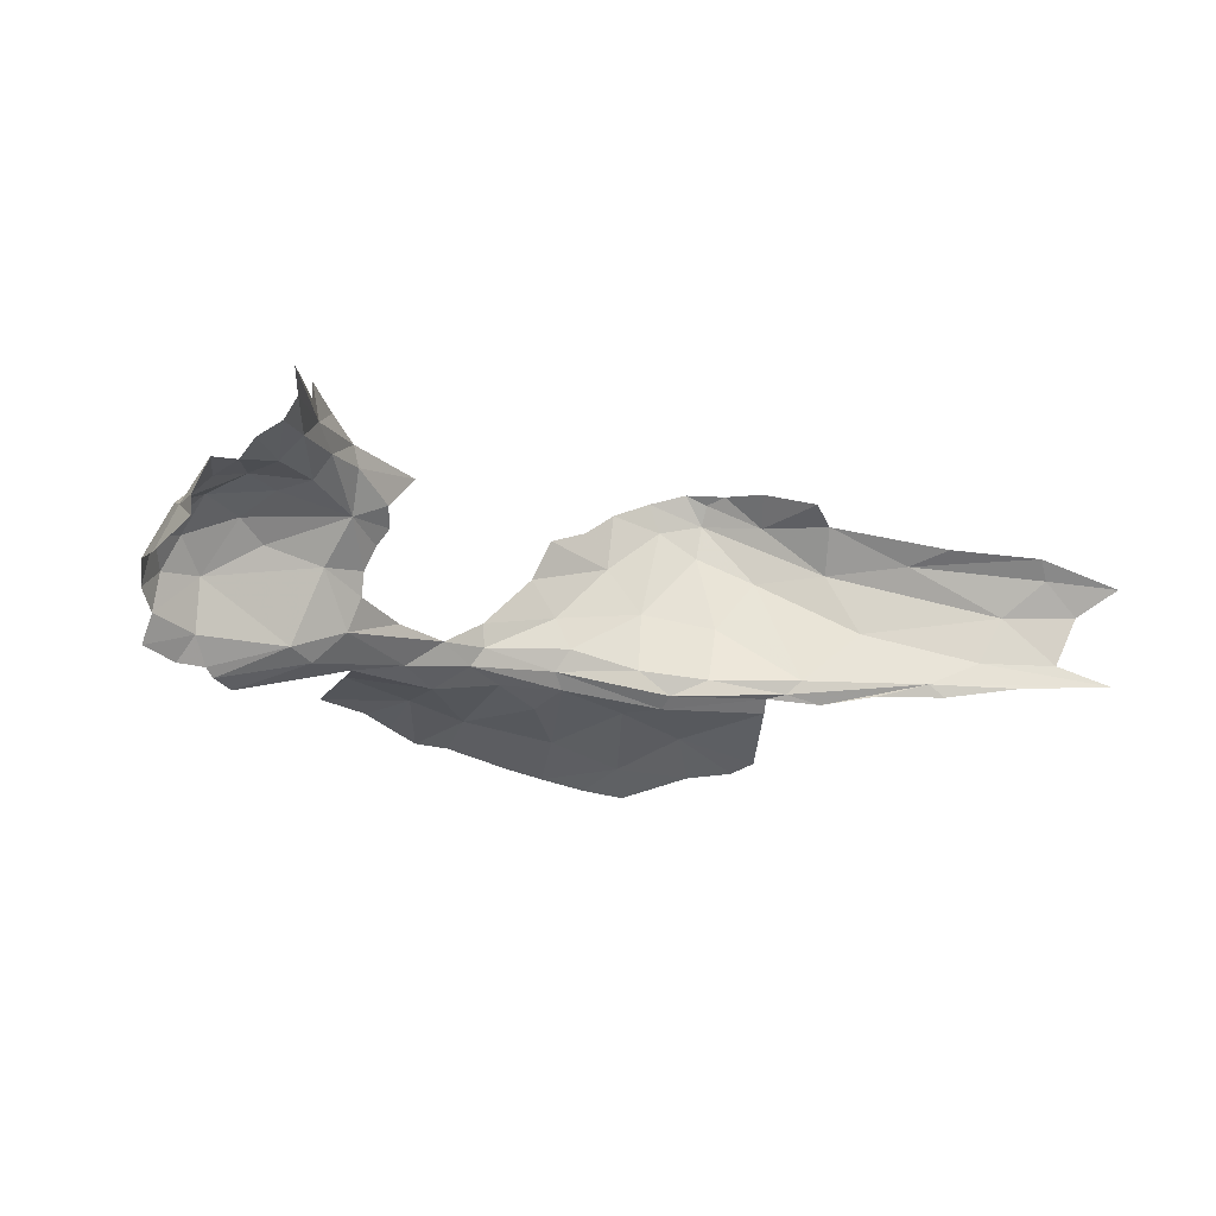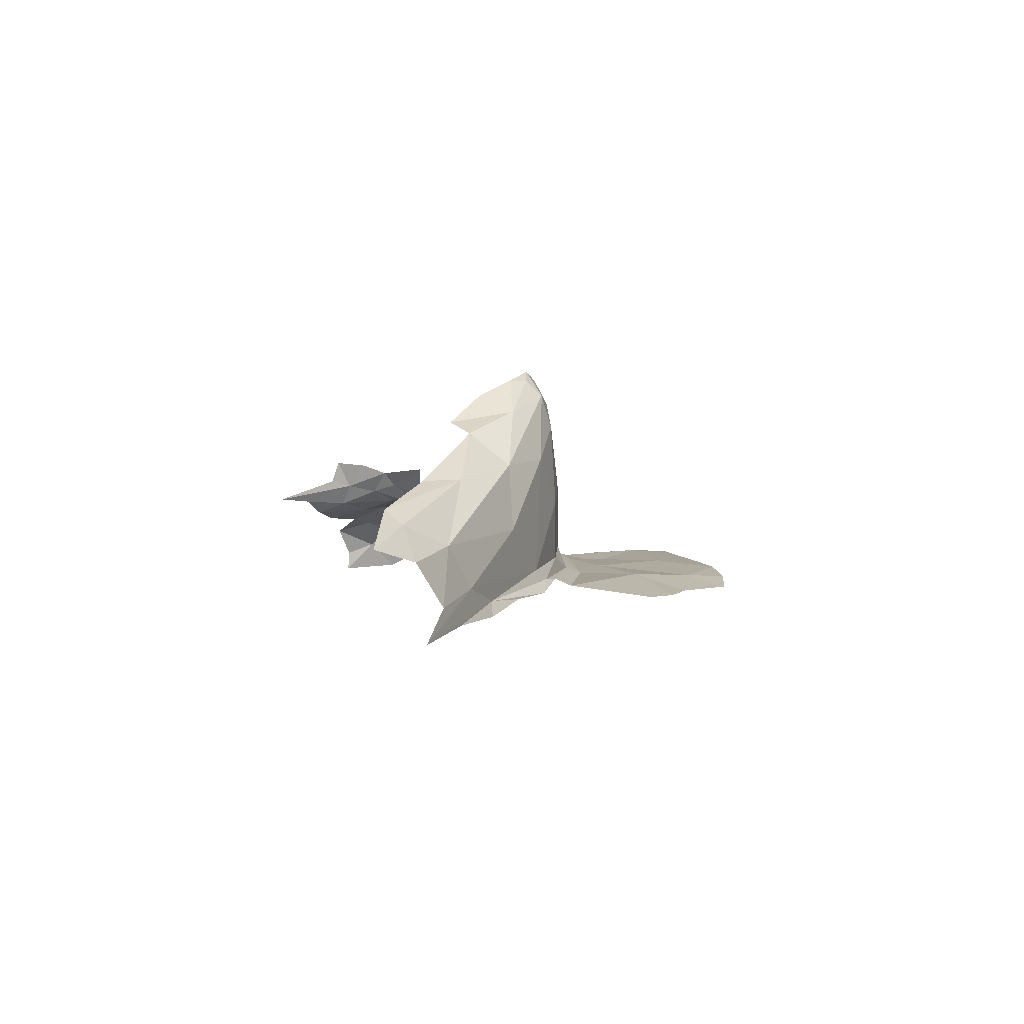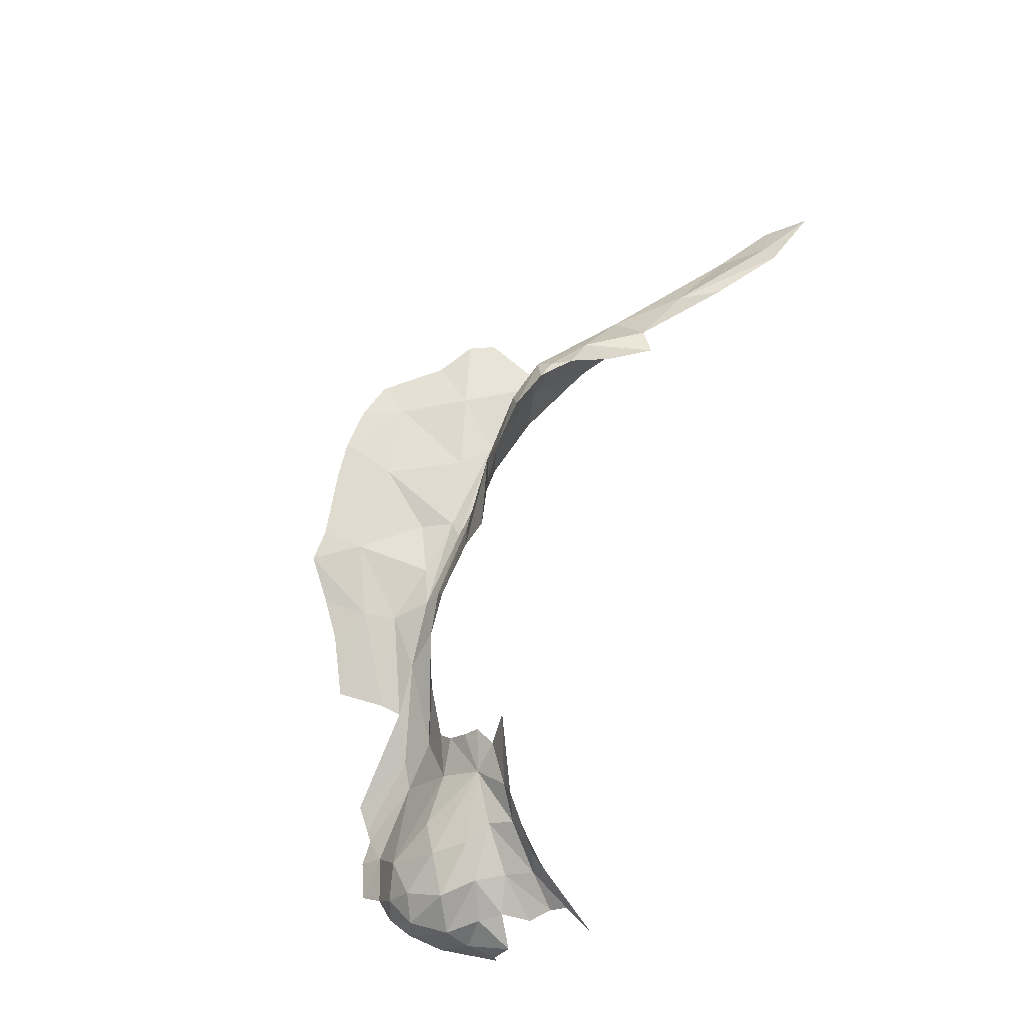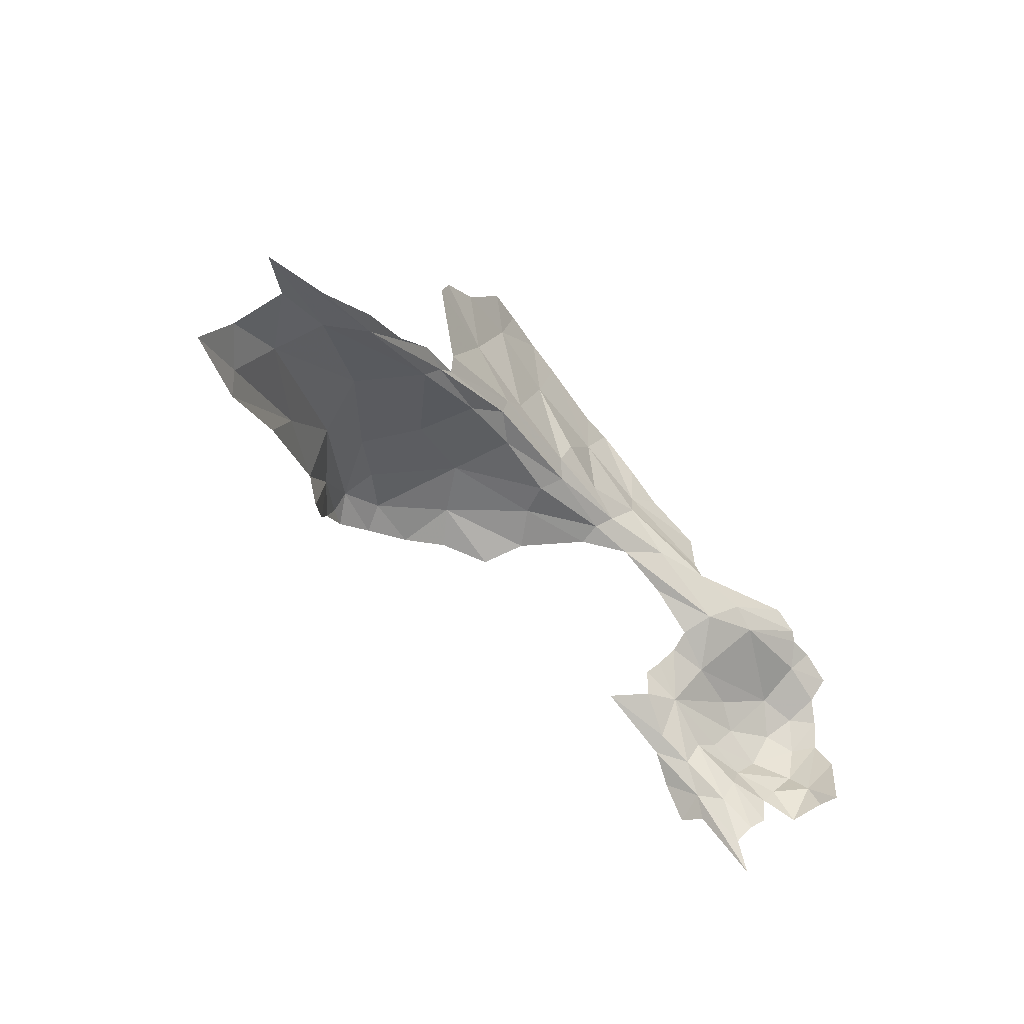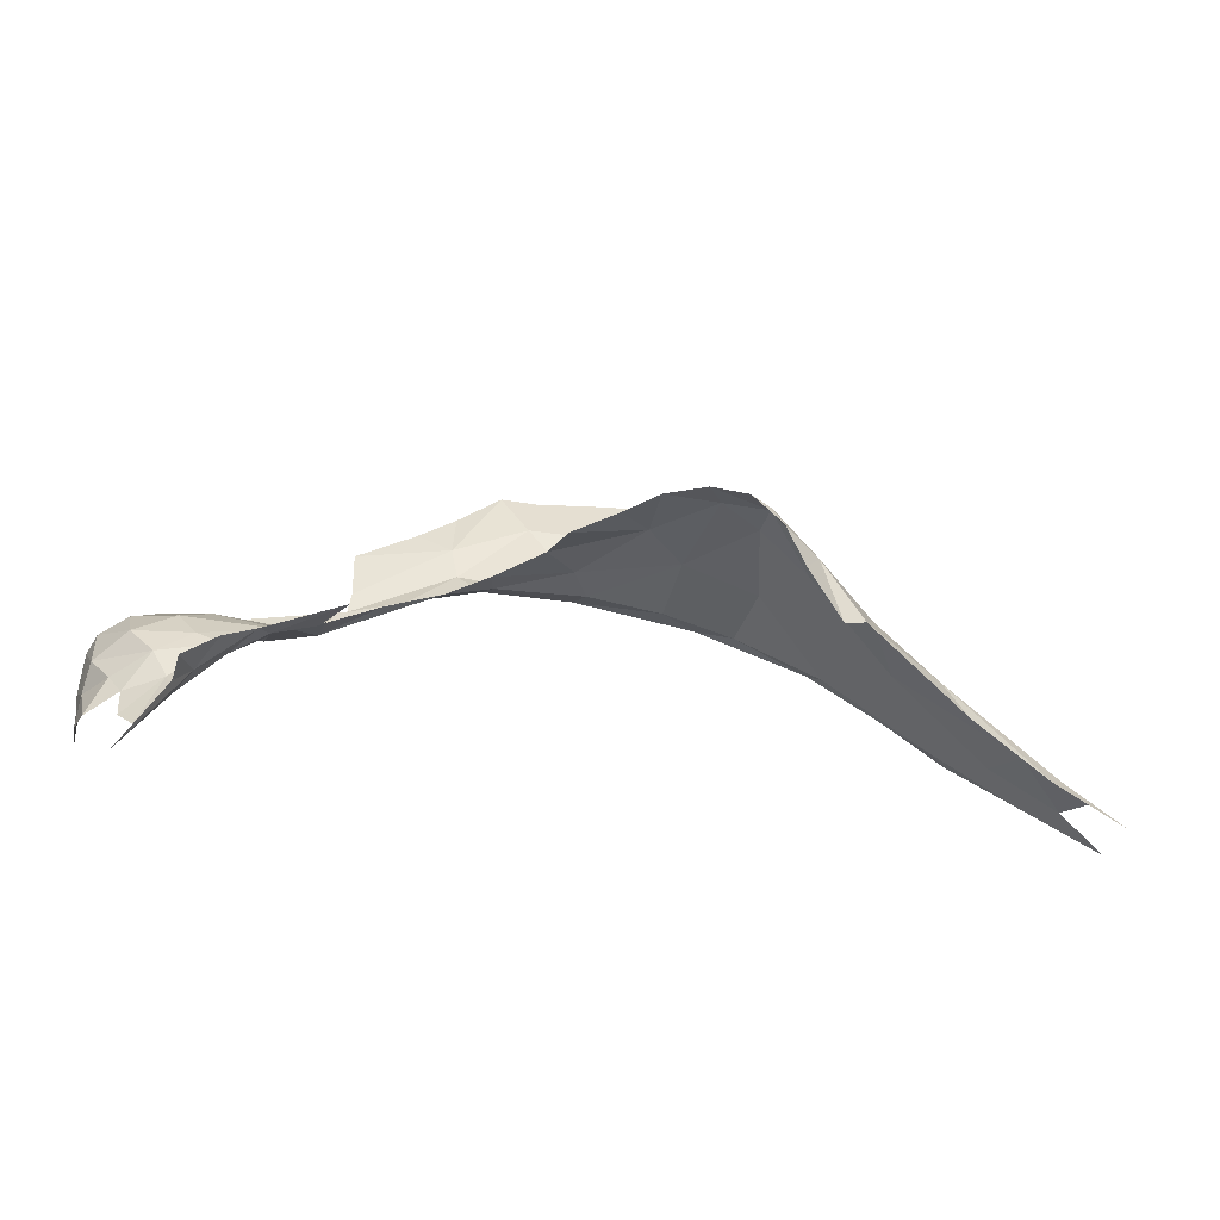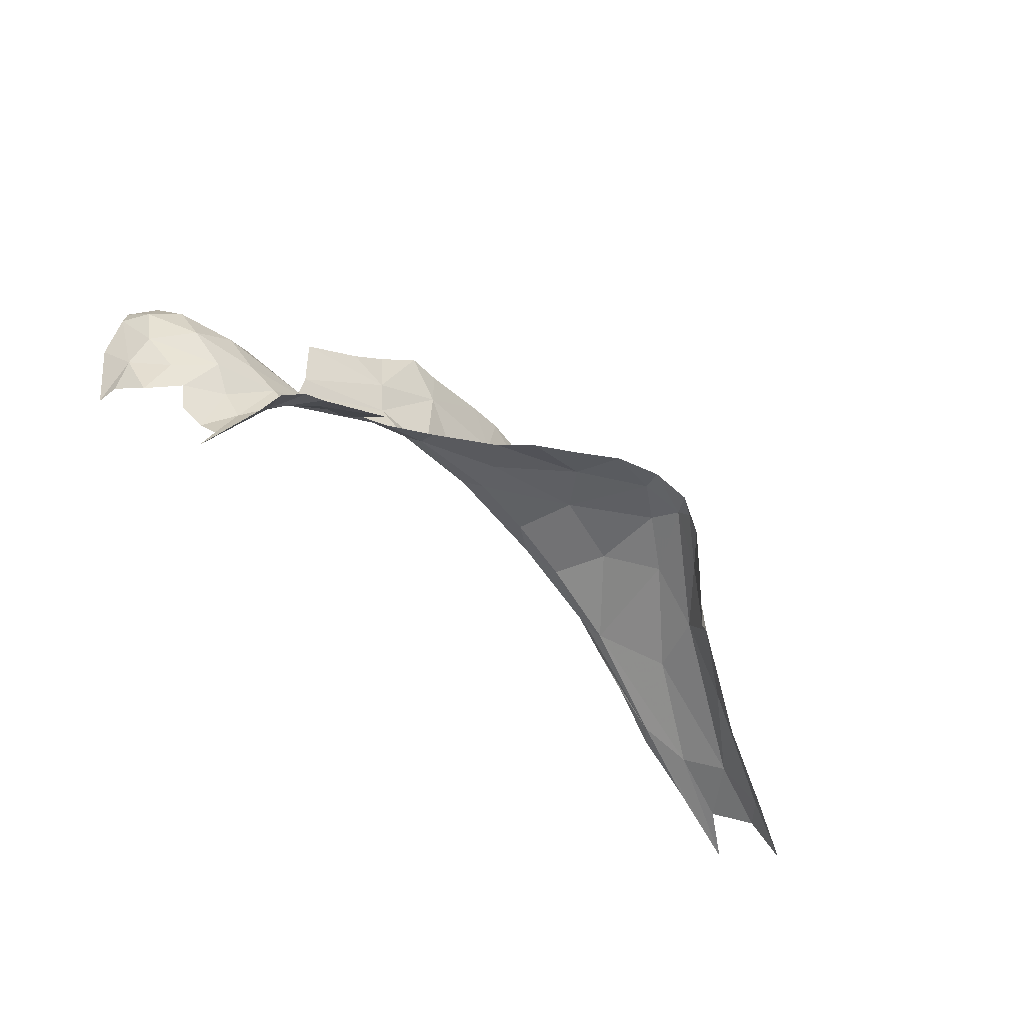
<metadata>
{"format":"obj","ext":"obj","renderer":"f3d","projection":"perspective","resolution":1024,"background":"white","views":[{"elev":-34.4,"azim":-30.5,"up":"+Z"},{"elev":9.3,"azim":77.6,"up":"+Z"},{"elev":65.3,"azim":-72.2,"up":"+Z"},{"elev":-53.9,"azim":122.4,"up":"+Y"},{"elev":-46.5,"azim":-12.5,"up":"+Y"},{"elev":-44.3,"azim":-53.8,"up":"+Y"}]}
</metadata>
<code>
v -3.659 2.089 1.626
v -3.653 1.944 1.619
v -3.396 2.091 1.706
v -3.705 1.596 1.857
v -2.723 1.873 1.773
v -3.723 1.633 1.819
v -4.299 1.624 1.632
v -4.069 1.28 1.958
v -4.192 1.077 1.808
v -3.067 1.871 1.786
v -3.023 1.911 1.762
v -4.076 1.257 1.889
v -4.327 1.519 1.511
v -2.446 1.771 1.792
v -2.34 1.987 1.769
v -2.907 2.176 1.766
v -2.958 2.341 1.744
v -3.956 1.4 1.864
v -3.89 1.429 1.94
v -3.303 1.848 1.852
v -3.181 1.804 2.012
v -3.09 1.832 1.932
v -3.979 1.365 1.958
v -3.055 2.007 1.742
v -4.304 1.341 1.508
v -3.309 1.903 1.742
v -2.475 2.136 1.755
v -3.826 1.556 1.824
v -2.368 2.064 1.765
v -4.142 1.461 1.773
v -4.155 1.215 1.758
v -4.198 1.266 1.728
v -3.732 1.756 1.624
v -4.291 1.699 1.531
v -4.247 1.713 1.601
v -4.03 1.316 1.876
v -2.844 2.348 1.749
v -4.309 1.346 1.569
v -3.871 1.779 1.547
v -3.572 1.798 1.728
v -2.467 1.728 1.811
v -3.846 1.664 1.728
v -4.139 1.736 1.639
v -2.672 2.204 1.762
v -4.011 1.663 1.735
v -2.828 1.823 1.841
v -3.376 1.994 1.697
v -3.793 1.821 1.547
v -3.2 1.945 1.74
v -3.66 1.885 1.604
v -3.96 1.924 1.468
v -4.133 1.855 1.456
v -3.268 2.318 1.726
v -3.189 2.178 1.749
v -4.204 1.355 1.719
v -4.287 1.307 1.661
v -3.287 1.87 1.79
v -4.241 1.418 1.698
v -2.597 2.304 1.735
v -3.971 1.471 1.826
v -4.097 1.379 1.773
v -3.86 1.458 1.899
v -2.724 1.826 1.792
v -2.804 1.953 1.777
v -3.04 1.835 1.849
v -3.74 1.535 1.878
v -3.388 2.232 1.694
v -3.17 2.31 1.735
v -2.632 1.768 1.844
v -3.673 1.524 1.981
v -3.494 2.163 1.673
v -2.711 2.338 1.744
v -4.322 1.623 1.556
v -2.58 2.009 1.791
v -3.416 1.852 1.757
v -4.297 1.504 1.655
v -4.306 1.435 1.6
v -2.19 1.39 2.16
v -2.131 1.273 2.168
v -3.717 1.717 1.714
v -2.675 1.685 2.384
v -2.534 1.613 2.307
v -3.732 1.678 1.766
v -2.357 1.563 2.172
v -4.028 1.875 1.455
v -2.395 1.652 1.853
v -4.057 1.855 1.467
v -2.255 1.552 2.001
v -2.935 1.812 2.14
v -2.783 1.775 2.3
v -4.112 1.798 1.512
v -2.819 1.821 2.031
v -4.239 1.755 1.507
v -4.235 1.816 1.451
v -4.043 1.522 1.8
v -4.143 1.169 1.804
v -4.071 1.297 1.804
v -4.212 1.55 1.742
v -4.224 1.658 1.683
v -4.097 1.615 1.758
v -2.587 1.525 2.353
v -2.479 1.414 2.286
v -2.665 1.731 2.34
v -2.667 1.762 2.242
v -3.508 1.889 1.671
v -1.937 1.307 2.021
v -2.648 1.629 2.389
v -1.921 1.135 2.127
v -2.736 1.7 2.407
v -1.876 1.175 2.091
v -2.832 1.748 2.369
v -2.608 1.762 2.017
v -1.88 1.331 1.817
v -2.21 1.559 1.809
v -1.793 1.267 1.885
v -1.66 1.2 1.822
v -2.514 1.694 2.167
v -2.1 1.458 1.831
v -3.147 1.761 2.129
v -2.053 1.45 1.797
v -2.94 1.77 2.301
v -1.703 1.074 2.062
v -1.767 1.191 2.013
v -2.409 1.457 2.261
v -3.028 1.777 2.211
v -1.978 1.376 1.895
v -2.328 1.661 1.799
v -2.425 1.691 1.819
f 1 2 3
f 28 66 4
f 28 4 6
f 62 18 19
f 74 14 15
f 16 17 54
f 76 77 58
f 20 21 22
f 36 12 8
f 26 10 11
f 27 74 29
f 100 28 45
f 11 5 64
f 16 44 37
f 74 27 44
f 63 41 5
f 74 44 64
f 100 45 43
f 10 65 46
f 47 26 49
f 47 50 105
f 3 54 53
f 56 58 77
f 56 77 38
f 47 49 54
f 57 10 26
f 57 65 10
f 83 28 6
f 34 73 7
f 30 76 58
f 30 58 55
f 9 36 96
f 50 48 105
f 99 100 43
f 63 10 46
f 5 11 10
f 99 43 35
f 23 36 8
f 16 11 64
f 16 24 11
f 14 5 41
f 14 74 5
f 28 83 42
f 52 94 91
f 30 60 95
f 47 3 2
f 3 53 67
f 30 95 98
f 12 36 9
f 54 68 53
f 54 17 68
f 50 47 2
f 57 20 22
f 39 33 48
f 39 48 85
f 43 93 35
f 77 73 13
f 77 13 25
f 28 60 18
f 63 5 10
f 60 97 18
f 46 69 63
f 28 18 62
f 32 61 55
f 3 47 54
f 19 70 62
f 19 18 36
f 5 74 64
f 15 29 74
f 35 7 99
f 71 1 3
f 17 16 37
f 73 76 7
f 65 57 22
f 34 7 35
f 31 96 97
f 31 97 61
f 16 54 24
f 33 42 80
f 33 80 40
f 44 72 37
f 44 59 72
f 71 3 67
f 36 23 19
f 30 98 76
f 25 38 77
f 30 61 60
f 28 95 60
f 51 85 48
f 91 43 39
f 76 98 7
f 49 11 24
f 49 26 11
f 32 31 61
f 35 93 34
f 99 7 98
f 93 43 91
f 28 62 66
f 48 33 105
f 30 55 61
f 98 95 100
f 45 28 42
f 54 49 24
f 45 42 43
f 39 42 33
f 33 40 75
f 42 39 43
f 51 48 50
f 91 39 87
f 91 87 52
f 58 56 55
f 59 44 27
f 61 97 60
f 105 26 47
f 105 75 26
f 75 57 26
f 75 20 57
f 44 16 64
f 70 66 62
f 77 76 73
f 42 83 80
f 87 39 85
f 18 97 36
f 94 93 91
f 28 100 95
f 36 97 96
f 103 81 82
f 100 99 98
f 75 105 33
f 89 90 92
f 92 22 89
f 78 106 84
f 82 81 107
f 82 107 101
f 82 101 102
f 84 106 88
f 104 92 90
f 90 111 103
f 90 103 104
f 118 126 116
f 89 22 21
f 86 128 69
f 88 117 84
f 92 104 112
f 121 89 125
f 126 115 116
f 126 88 106
f 110 78 108
f 117 88 86
f 110 108 122
f 109 107 81
f 119 89 21
f 109 81 103
f 78 110 106
f 103 84 117
f 103 82 84
f 110 122 123
f 92 112 46
f 41 63 128
f 41 128 127
f 118 86 126
f 92 46 65
f 79 108 78
f 128 118 127
f 90 121 111
f 69 128 63
f 86 118 128
f 125 89 119
f 103 111 109
f 117 104 103
f 117 112 104
f 123 106 110
f 123 115 106
f 69 46 112
f 65 22 92
f 69 112 86
f 118 116 113
f 118 113 120
f 127 118 114
f 126 86 88
f 124 78 84
f 124 79 78
f 86 112 117
f 120 114 118
f 115 126 106
f 124 84 82
f 124 82 102
f 121 90 89

</code>
